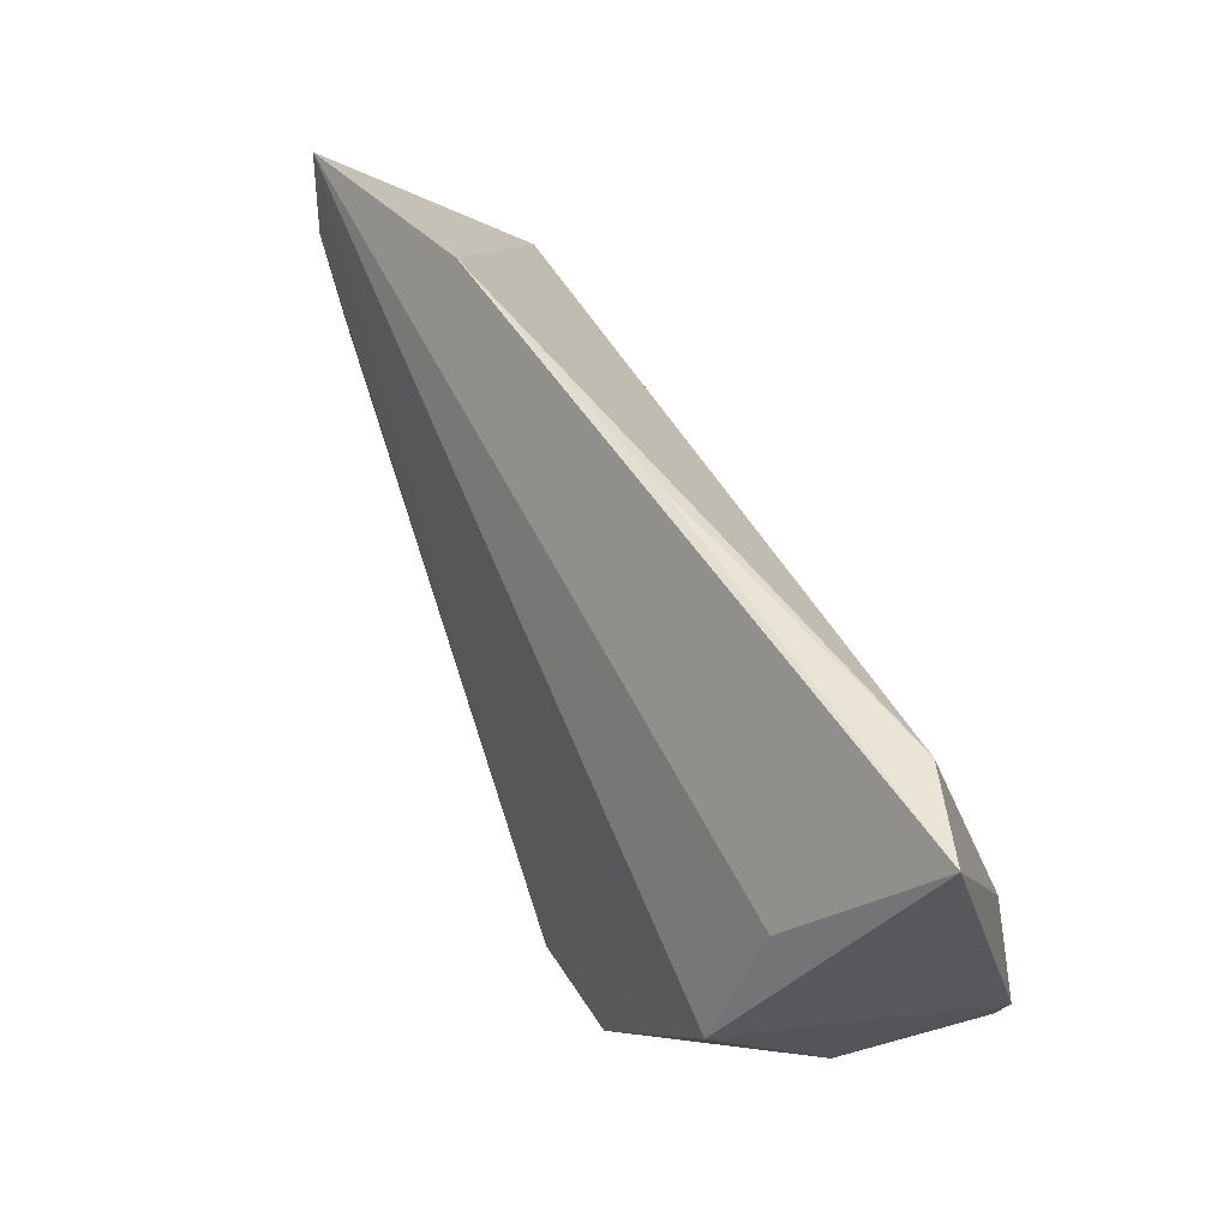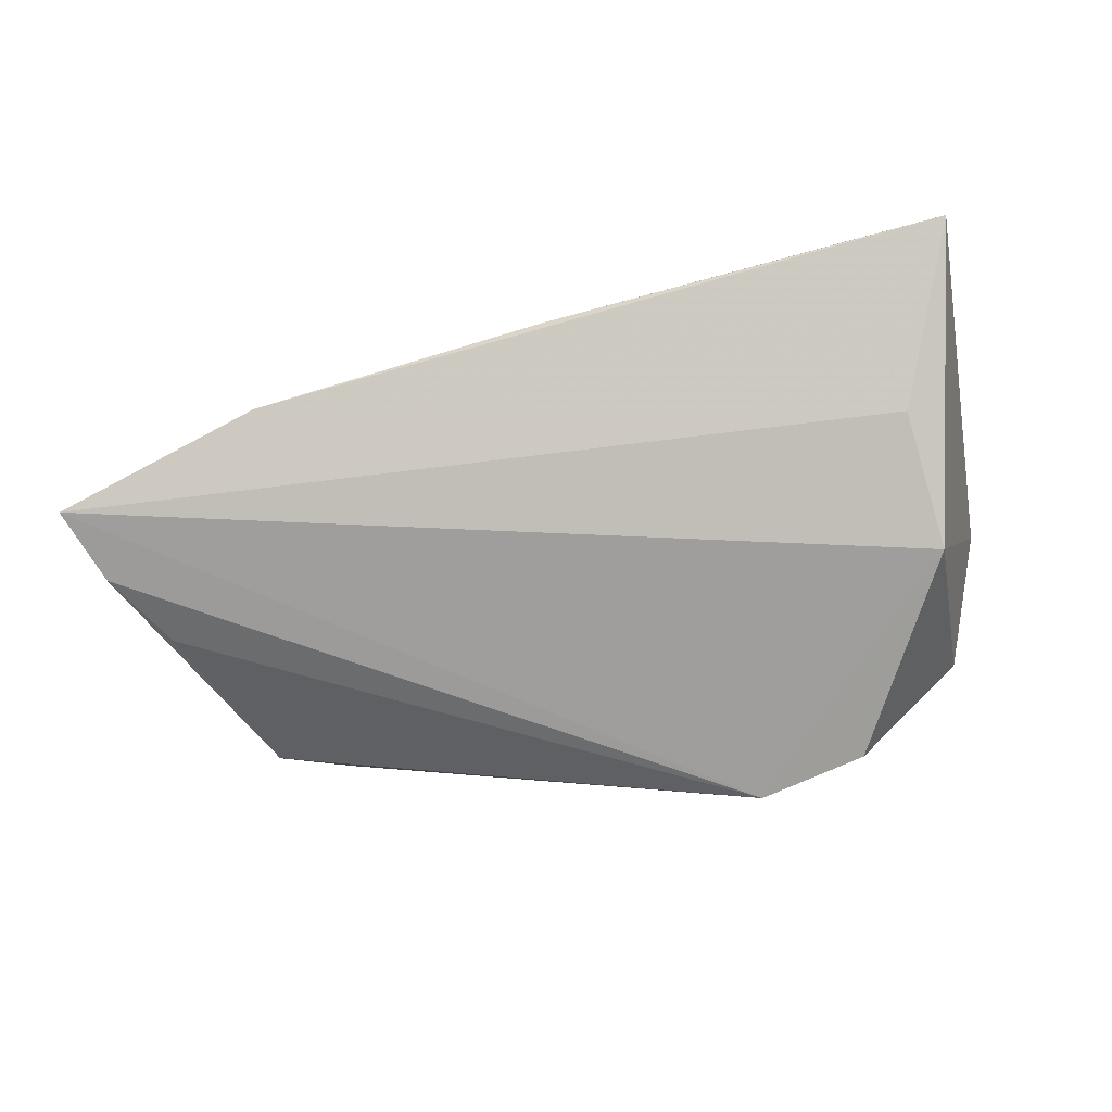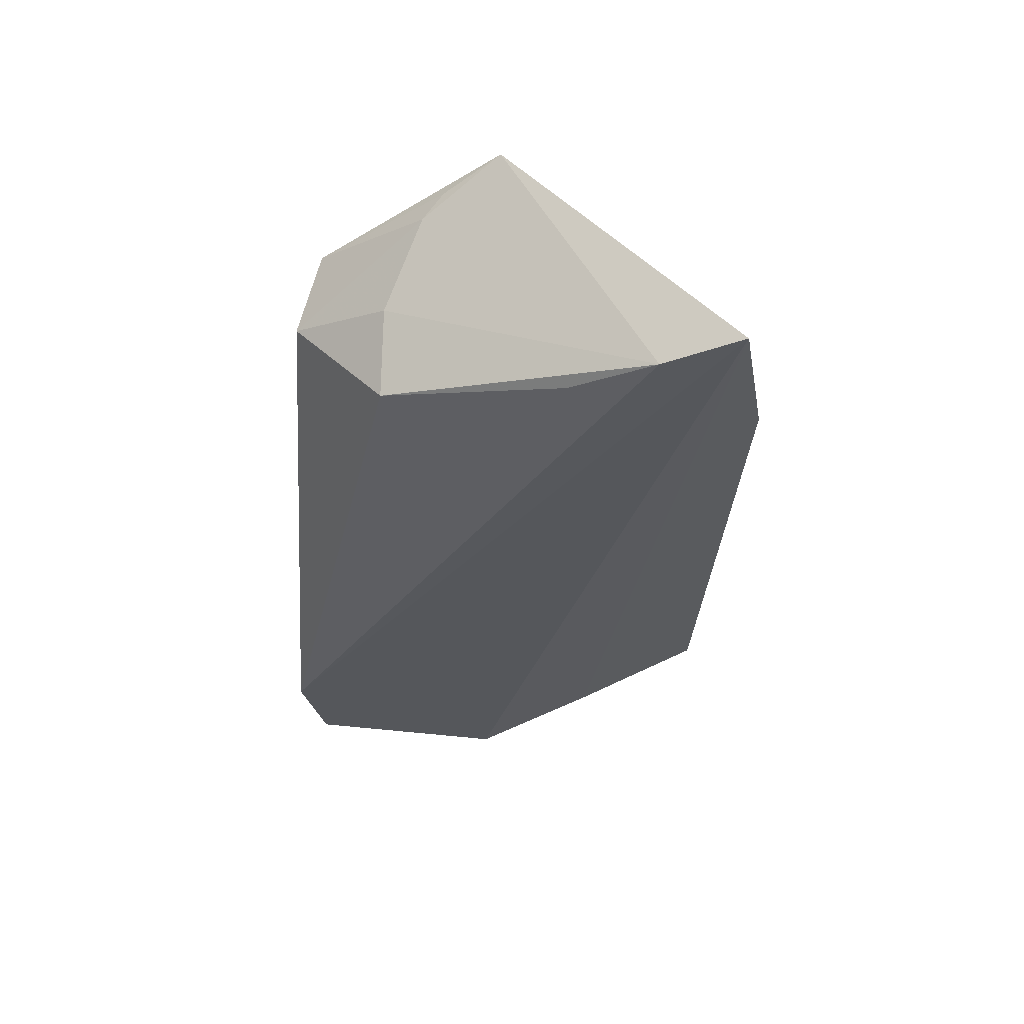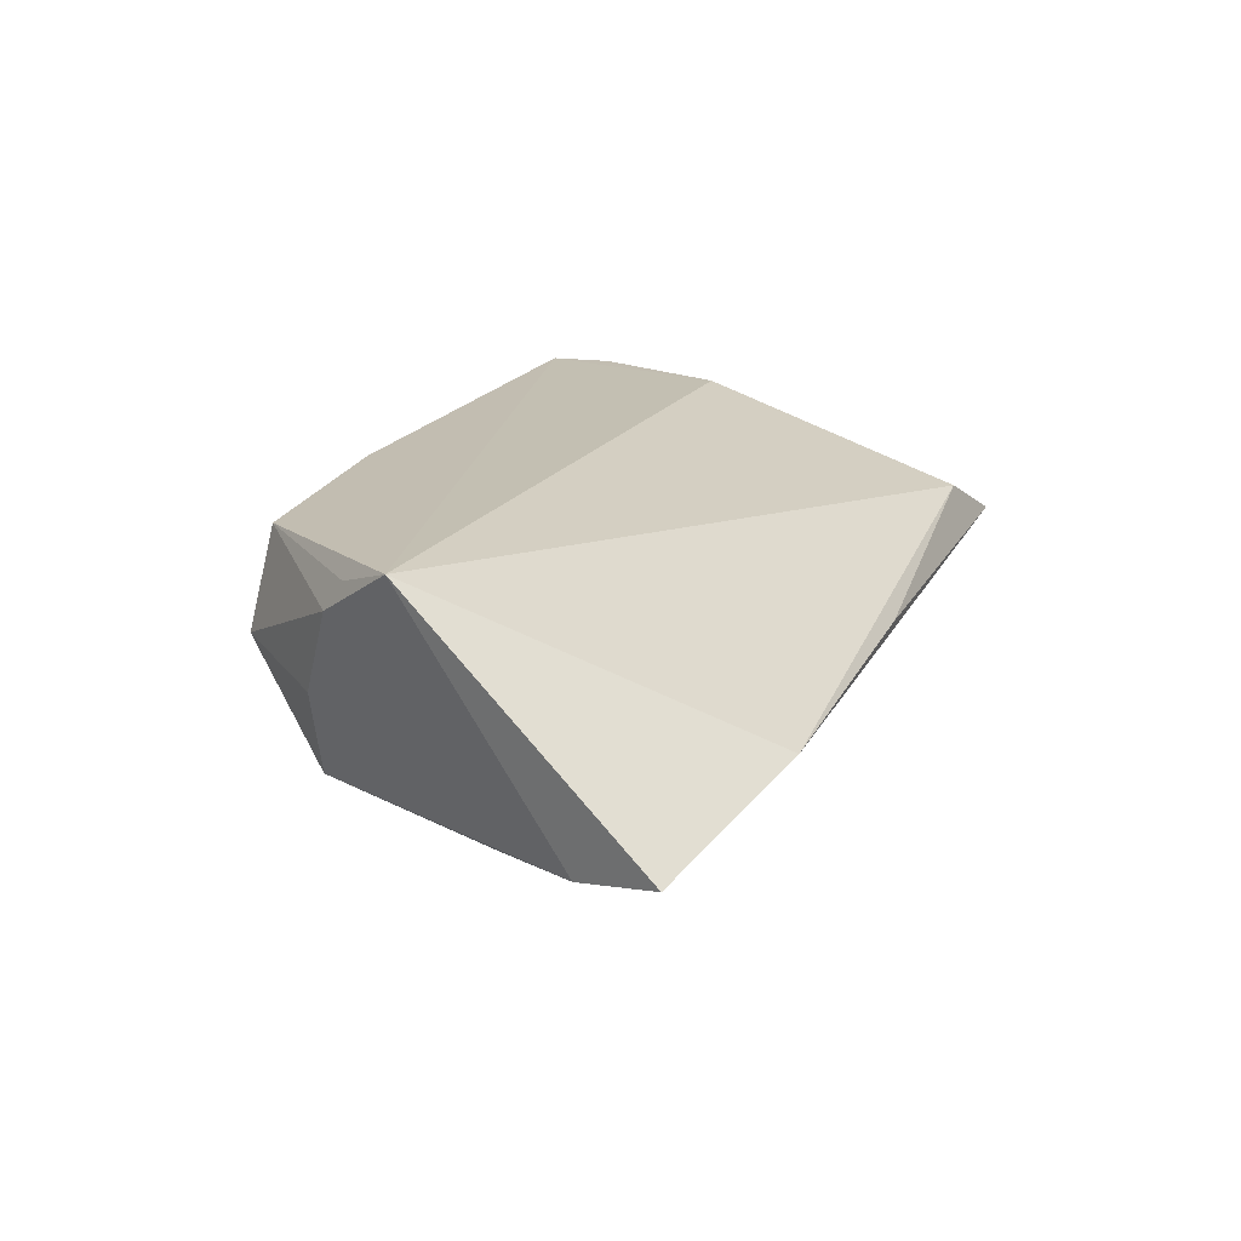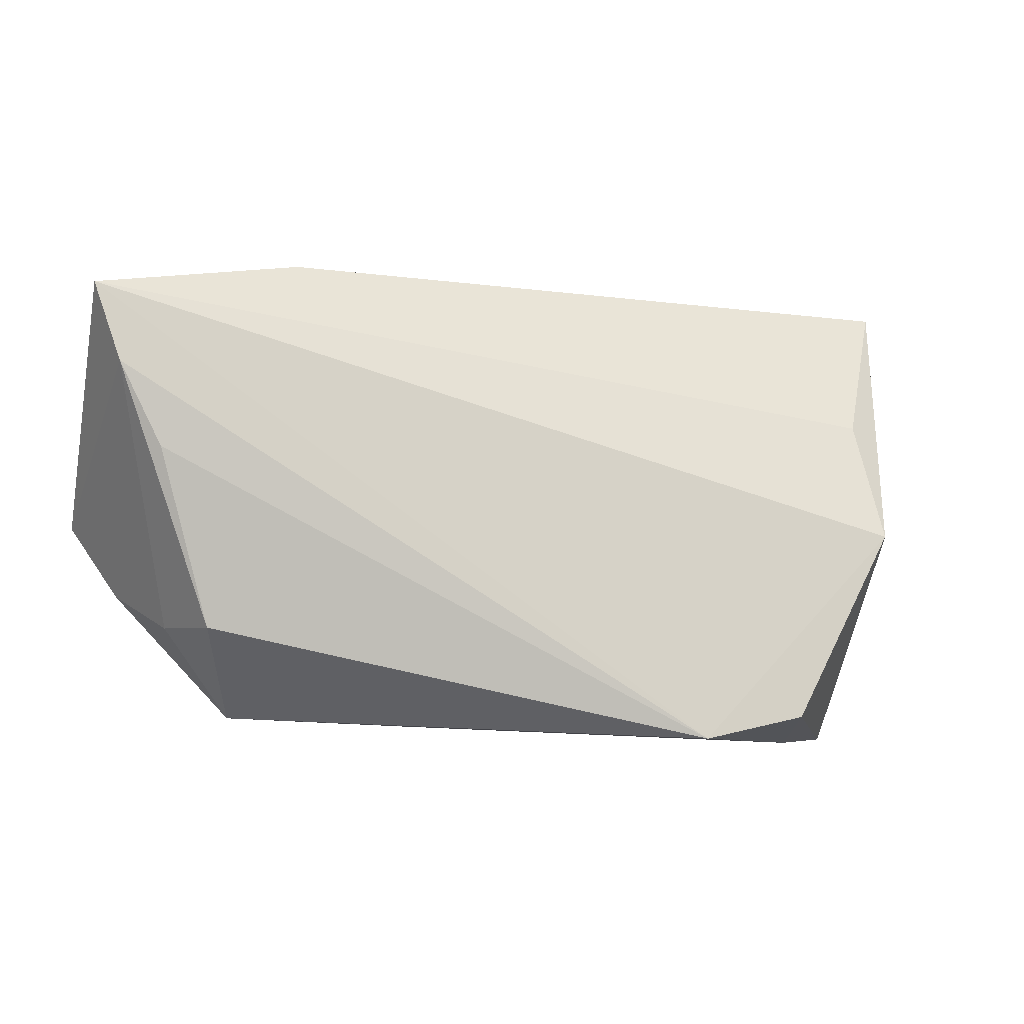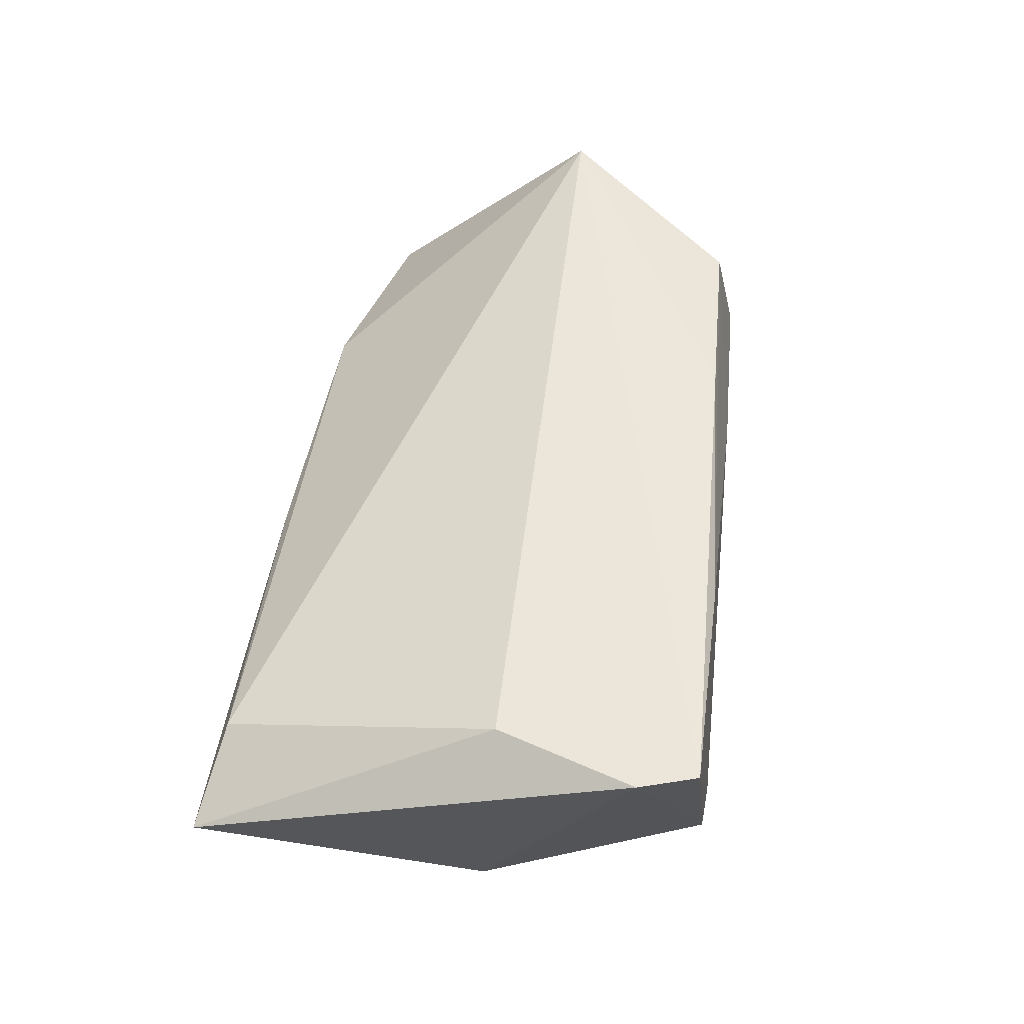
<metadata>
{"format":"obj","ext":"obj","renderer":"f3d","projection":"perspective","resolution":1024,"background":"white","views":[{"elev":56.4,"azim":-119.9,"up":"+Y"},{"elev":-63.1,"azim":-164.8,"up":"+Z"},{"elev":-26.6,"azim":88.8,"up":"+Z"},{"elev":17.0,"azim":110.5,"up":"+Z"},{"elev":-6.2,"azim":158.6,"up":"+Y"},{"elev":50.4,"azim":-81.7,"up":"+Z"}]}
</metadata>
<code>
v 0.05384 -0.005544 0.01479
v -0.04201 0.01591 -0.01184
v 0.05337 -0.007959 0.01147
v 0.03413 0.03352 -0.004197
v -0.04897 -0.01811 0.01698
v 0.01567 -0.02448 0.00695
v -0.0143 -0.02595 -0.02192
v 0.0392 -0.02093 0.01546
v 0.04045 -0.02342 0.003907
v -0.04042 0.0319 0.005821
v -0.05201 0.03389 0.000479
v -0.04328 -0.001386 0.01644
v -0.04244 0.0005081 -0.01877
v -0.02069 -0.02476 0.01586
v -0.02762 -0.02324 -0.02192
v -0.03385 -0.02666 -0.005967
v 0.04906 -0.01234 0.001481
v 0.05741 0.01885 -0.01052
v -0.0469 -0.02501 0.01729
v 0.06033 0.0285 -0.008836
v 0.04586 -0.01262 -0.008214
v -0.04194 -0.02626 -0.001066
v 0.05831 0.00117 0.01729
v 0.05235 0.008781 -0.01072
v -0.002455 0.03389 -0.0009946
v 0.01553 -0.022 0.01729
f 23 19 26
f 14 19 16
f 26 19 14
f 16 19 22
f 22 15 16
f 22 13 15
f 4 23 20
f 19 23 12
f 2 13 11
f 20 13 2
f 11 4 2
f 2 4 20
f 11 13 5
f 5 12 11
f 19 12 5
f 5 22 19
f 13 22 5
f 6 14 16
f 8 23 26
f 8 6 9
f 26 14 8
f 14 6 8
f 23 4 10
f 11 12 10
f 10 12 23
f 23 8 1
f 7 21 9
f 16 15 7
f 7 24 21
f 7 6 16
f 9 6 7
f 7 13 20
f 15 13 7
f 20 23 18
f 21 24 18
f 18 7 20
f 24 7 18
f 25 4 11
f 11 10 25
f 25 10 4
f 9 21 17
f 21 18 17
f 9 17 3
f 3 8 9
f 3 1 8
f 23 1 3
f 3 18 23
f 3 17 18

</code>
